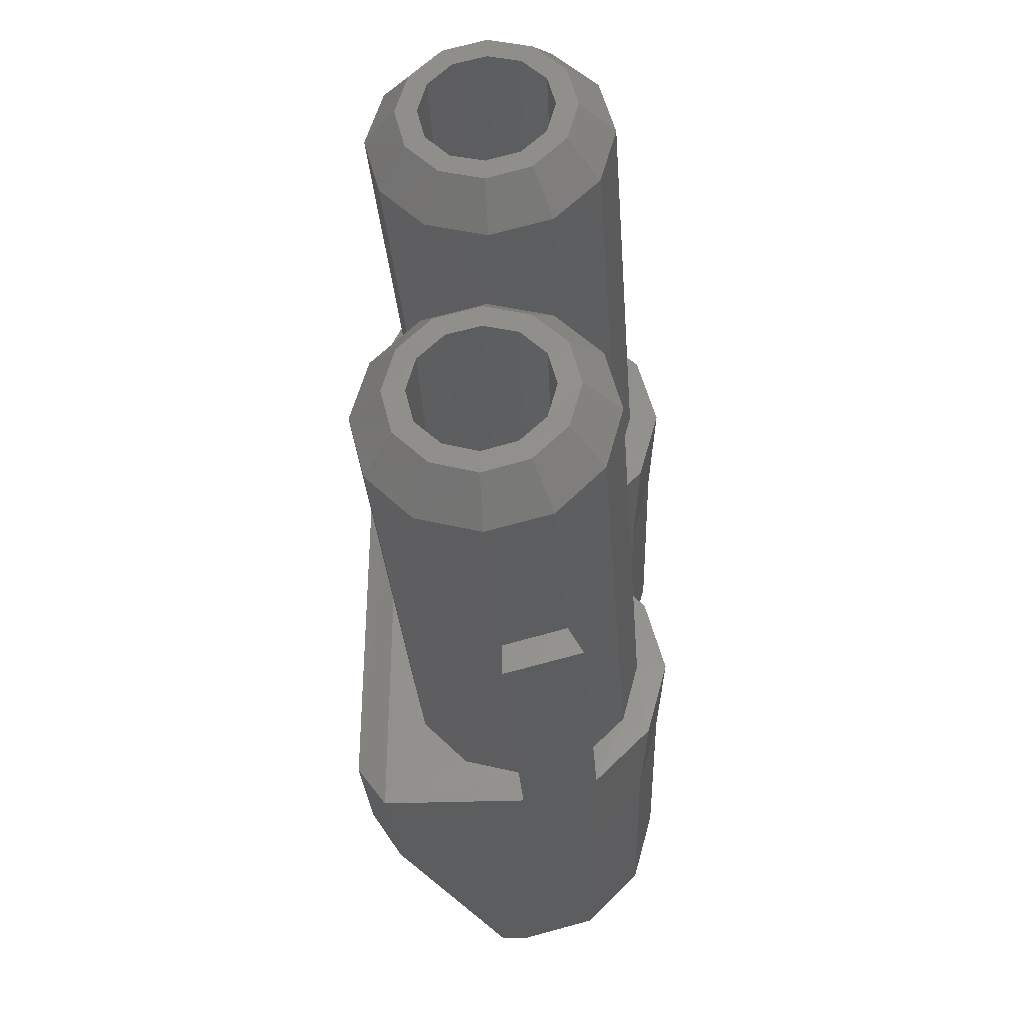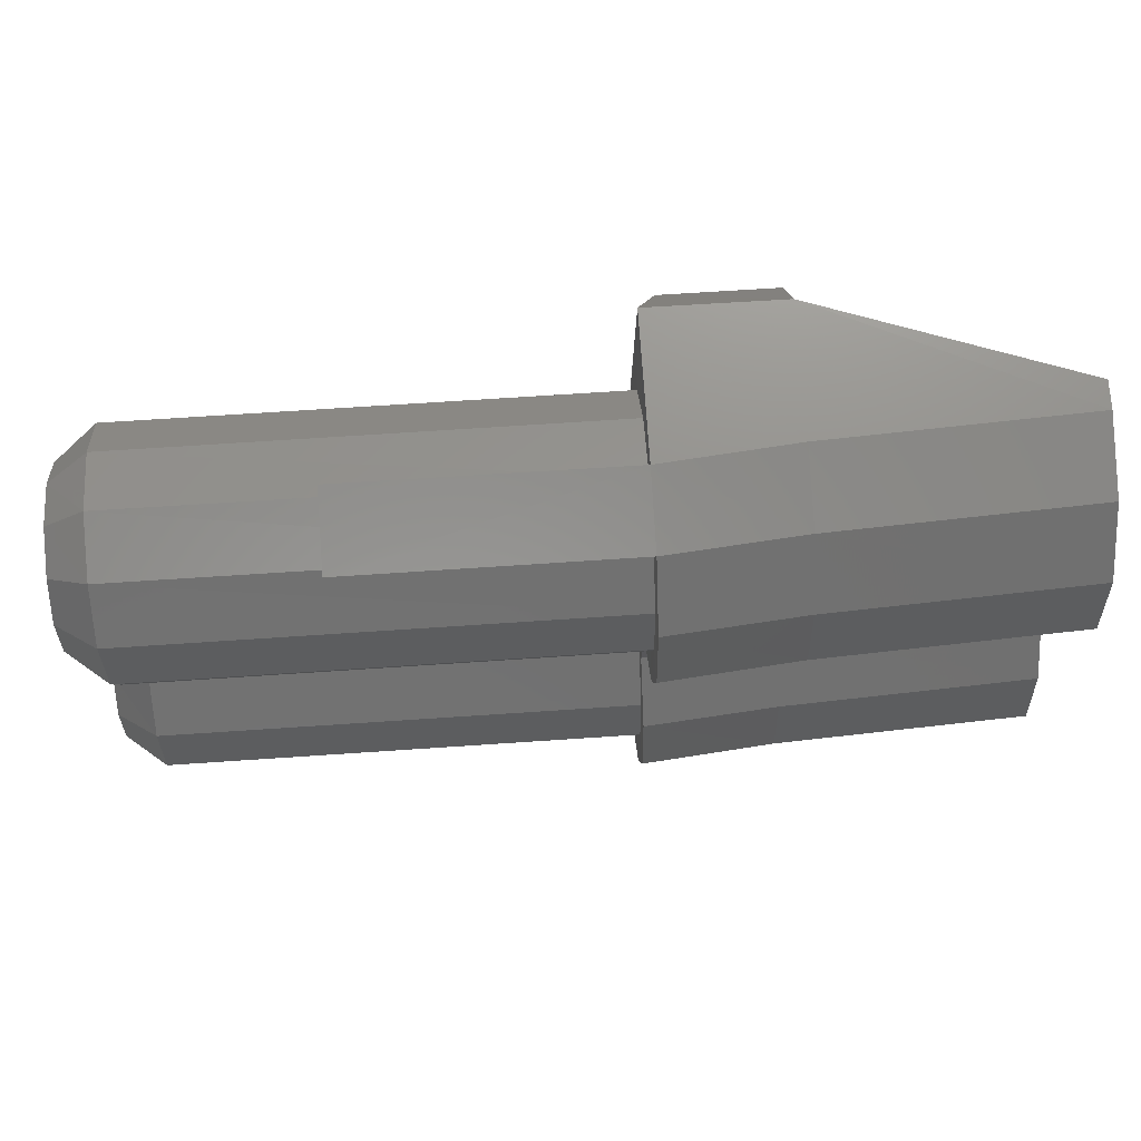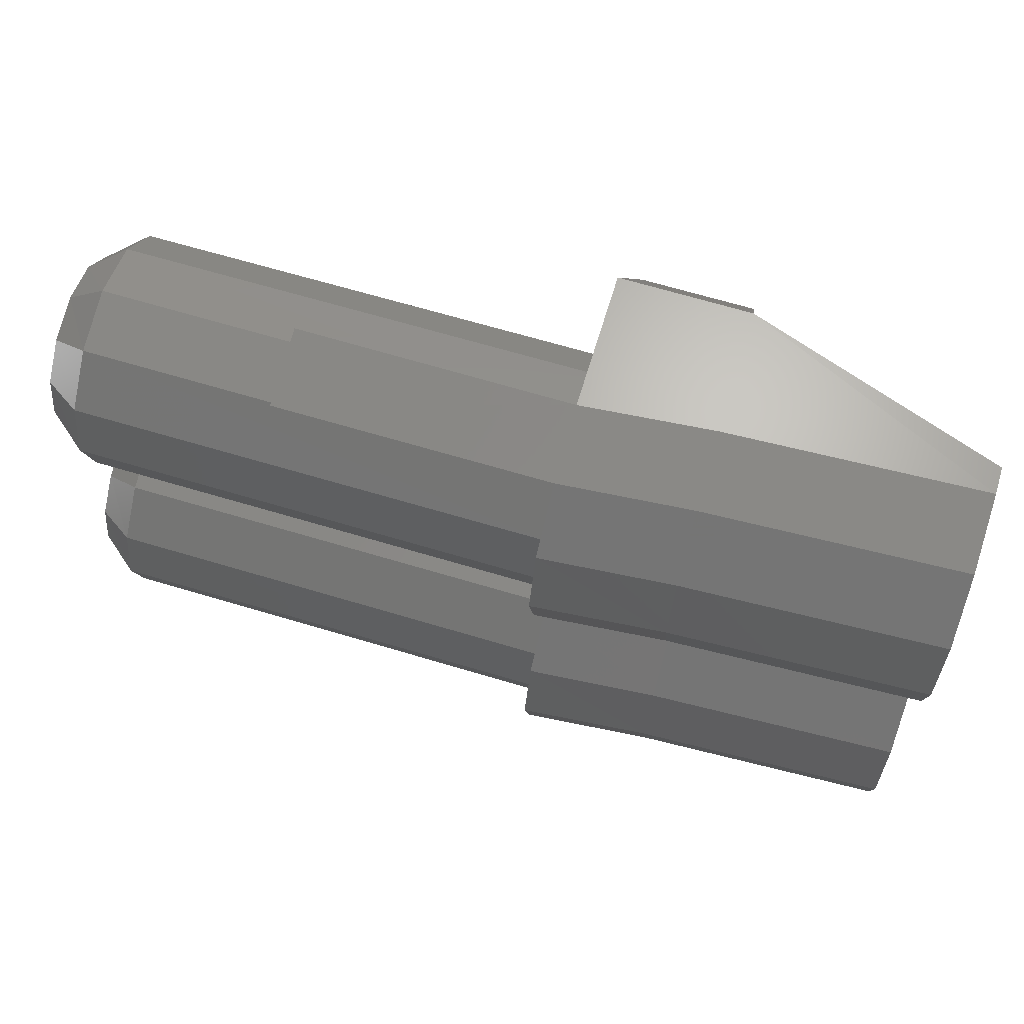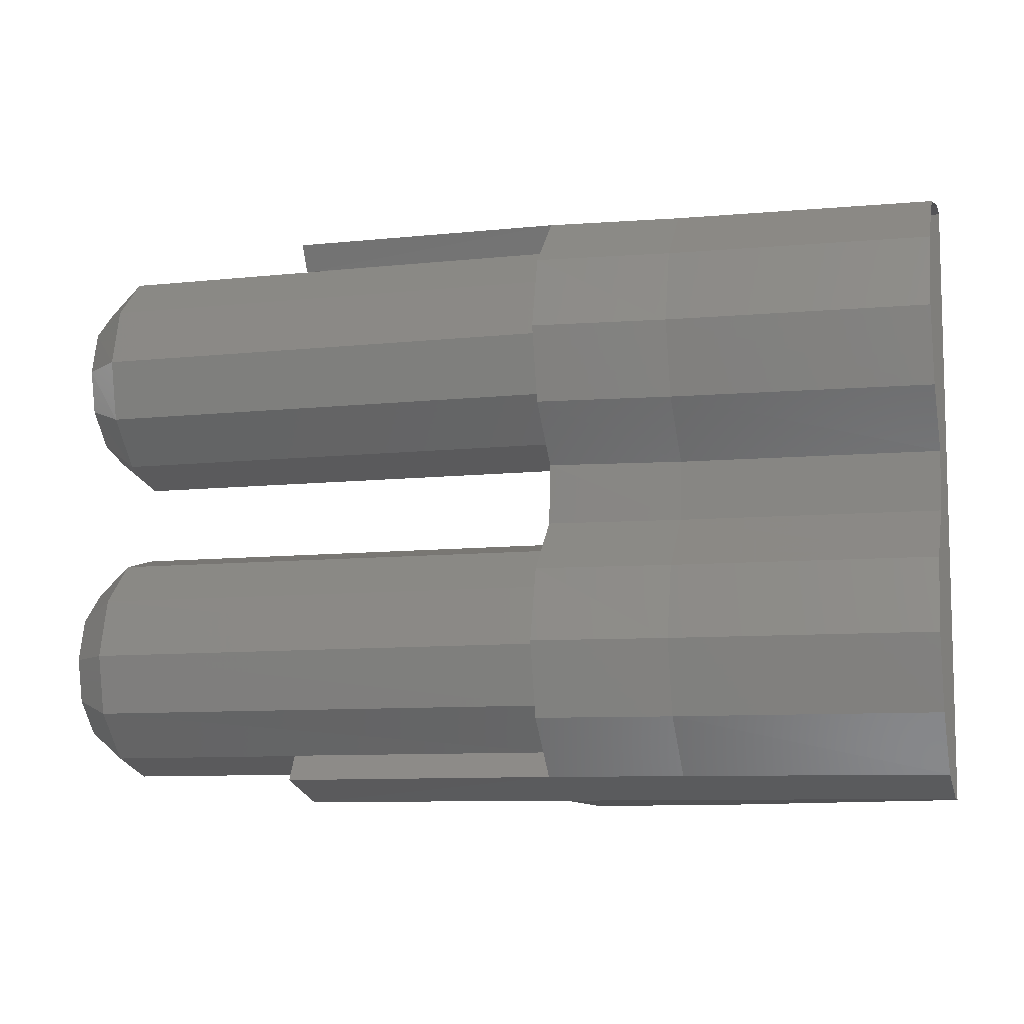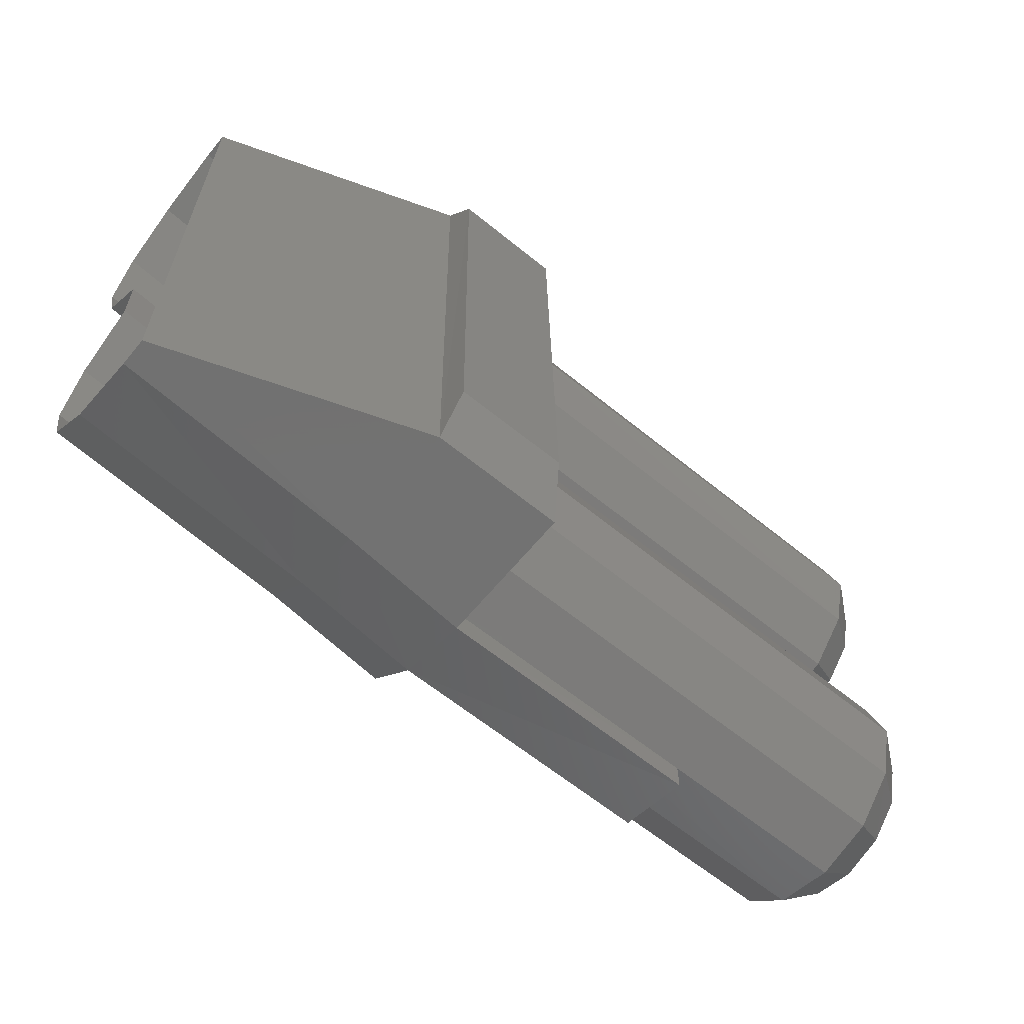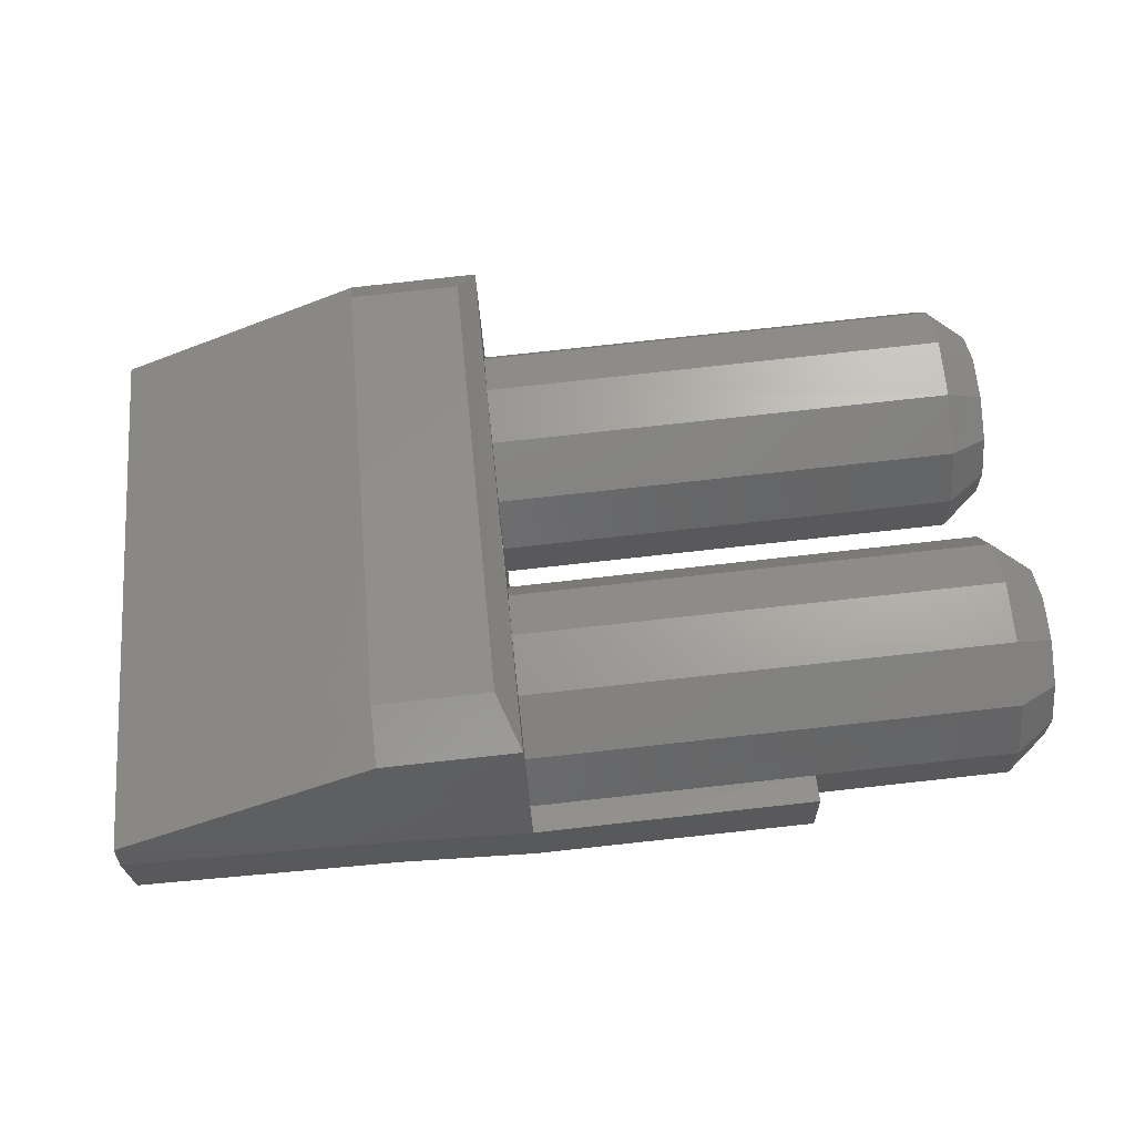
<metadata>
{"format":"stl","ext":"stl","renderer":"f3d","projection":"perspective","resolution":1024,"background":"white","views":[{"elev":-31.6,"azim":91.4,"up":"+Y"},{"elev":72.1,"azim":173.2,"up":"+Y"},{"elev":65.7,"azim":-166.2,"up":"+Y"},{"elev":-10.9,"azim":-167.5,"up":"+Y"},{"elev":-63.4,"azim":-42.4,"up":"+Y"},{"elev":52.7,"azim":-5.1,"up":"+Z"}]}
</metadata>
<code>
# stl→obj: 181 verts, 315 faces
v 17.42 -15.1 -4.511
v 17.33 -14.63 -2.758
v 31.27 -14.54 -2.053
v 17.27 -13.34 -1.497
v 31.18 -13.26 -0.792
v 17.23 -11.59 -1.048
v 31.16 -11.51 -0.343
v 17.25 -9.859 -1.519
v 31.16 -9.774 -0.813
v 17.29 -8.598 -2.801
v 31.23 -8.491 -2.096
v 17.38 -8.128 -4.554
v 31.31 -8.042 -3.827
v 17.48 -8.619 -6.285
v 31.4 -8.513 -5.58
v 17.55 -9.902 -7.546
v 31.48 -9.795 -6.841
v 17.59 -11.63 -7.995
v 31.5 -11.55 -7.29
v 17.57 -13.39 -7.525
v 31.5 -13.28 -6.82
v 17.5 -14.65 -6.242
v 31.44 -14.56 -5.537
v 31.36 -15.01 -3.784
v 31.18 -5.242 -2.117
v 31.27 -5.712 -3.848
v 17.33 -5.798 -4.554
v 31.36 -5.264 -5.601
v 17.42 -5.349 -6.307
v 31.42 -4.002 -6.884
v 17.48 -4.088 -7.589
v 31.42 -2.25 -7.354
v 17.5 -2.335 -8.059
v 31.4 -0.518 -6.905
v 17.46 -0.604 -7.61
v 31.31 0.764 -5.623
v 17.4 0.679 -6.349
v 31.23 1.256 -3.891
v 17.29 1.149 -4.618
v 31.14 0.786 -2.16
v 17.2 0.7 -2.865
v 31.08 -0.476 -0.877
v 17.16 -0.561 -1.583
v 31.08 -2.207 -0.386
v 17.14 -2.292 -1.112
v 31.1 -3.96 -0.856
v 17.18 -4.045 -1.561
v 17.25 -5.328 -2.822
v 18.68 -1.352 -2.416
v 32.34 -1.266 -2.181
v 18.7 -0.668 -3.122
v 32.36 -0.561 -2.865
v 18.74 -0.411 -4.062
v 32.4 -0.326 -3.827
v 18.81 -0.668 -5.003
v 32.47 -0.582 -4.768
v 18.85 -1.373 -5.708
v 32.51 -1.288 -5.473
v 18.85 -2.314 -5.943
v 32.53 -2.228 -5.708
v 18.85 -3.276 -5.687
v 32.51 -3.19 -5.452
v 18.83 -3.96 -4.981
v 32.49 -3.874 -4.746
v 18.77 -4.216 -4.041
v 32.45 -4.131 -3.806
v 18.72 -3.96 -3.1
v 32.38 -3.874 -2.844
v 18.68 -3.254 -2.395
v 32.34 -3.169 -2.16
v 18.66 -2.292 -2.16
v 32.32 -2.207 -1.925
v 32.47 -13.15 -2.801
v 18.81 -13.26 -3.036
v 32.53 -13.43 -3.742
v 18.87 -13.51 -3.977
v 32.57 -13.17 -4.682
v 18.91 -13.26 -4.939
v 32.59 -12.49 -5.387
v 18.94 -12.57 -5.623
v 32.62 -11.53 -5.644
v 18.96 -11.61 -5.9
v 32.59 -10.59 -5.409
v 18.94 -10.67 -5.644
v 32.55 -9.881 -4.703
v 18.89 -9.966 -4.96
v 32.49 -9.624 -3.763
v 18.83 -9.71 -3.998
v 32.45 -9.859 -2.822
v 18.79 -9.945 -3.058
v 32.42 -10.56 -2.117
v 18.77 -10.65 -2.352
v 32.4 -11.51 -1.861
v 18.74 -11.59 -2.096
v 32.42 -12.47 -2.096
v 18.77 -12.55 -2.331
v 32.3 -2.207 -1.305
v 32.32 -3.468 -1.625
v 32.38 -4.409 -2.545
v 32.45 -4.751 -3.806
v 32.51 -4.409 -5.067
v 32.55 -3.489 -5.986
v 32.55 -2.25 -6.328
v 32.53 -0.967 -6.007
v 32.47 -0.048 -5.088
v 32.4 0.294 -3.827
v 32.34 -0.027 -2.566
v 32.3 -0.946 -1.647
v 32.53 -14.05 -3.742
v 32.47 -13.69 -2.48
v 32.4 -12.77 -1.561
v 32.38 -11.51 -1.241
v 32.38 -10.24 -1.583
v 32.42 -9.325 -2.502
v 32.49 -9.004 -3.763
v 32.55 -9.346 -5.024
v 32.62 -10.27 -5.943
v 32.64 -11.53 -6.264
v 32.64 -12.79 -5.922
v 32.59 -13.71 -5.003
v 17.4 1.427 -6.777
v 17.5 -0.176 -8.359
v 17.55 -2.357 -8.936
v 17.53 -4.515 -8.337
v 17.46 -6.097 -6.734
v 17.5 -7.871 -6.713
v 17.59 -9.474 -8.294
v 17.63 -11.65 -8.872
v 17.61 -13.81 -8.273
v 17.55 -15.39 -6.67
v 17.23 -15.93 -0.343
v 13.31 -15.95 -0.535
v 17.44 -15.97 -4.49
v 13.51 -15.99 -4.361
v 13.61 -15.42 -6.52
v 13.68 -13.84 -8.123
v 13.7 -11.68 -8.722
v 13.66 -9.496 -8.166
v 13.57 -7.893 -6.584
v 6.026 -7.935 -6.627
v 6.112 -9.539 -8.209
v 6.155 -11.72 -8.765
v 6.133 -13.88 -8.166
v 6.069 -15.48 -6.563
v 5.962 -16.04 -4.404
v 5.919 -16.04 -3.571
v 13.53 -6.14 -6.584
v 13.59 -4.537 -8.188
v 13.61 -2.378 -8.786
v 13.57 -0.198 -8.23
v 13.49 1.405 -6.649
v 17.29 2.025 -4.618
v 13.38 2.004 -4.468
v 17.08 2.047 -0.45
v 13.17 2.025 -0.664
v 5.77 1.961 -3.699
v 5.813 1.961 -4.511
v 5.941 1.363 -6.691
v 6.026 -0.24 -8.273
v 6.069 -2.421 -8.829
v 6.048 -4.601 -8.23
v 5.984 -6.183 -6.627
v 17.1 -0.134 -0.45
v 17.1 -2.292 -0.45
v 17.12 -4.473 -0.428
v 17.14 -6.931 -0.407
v 17.2 -13.77 -0.364
v 17.2 -11.59 -0.386
v 17.18 -9.41 -0.386
v 13.29 -14.56 0.384
v 16.59 -14.54 0.555
v 16.48 0.657 0.469
v 13.19 0.636 0.298
v 25.65 -15.35 -6.264
v 25.63 -14.58 -5.836
v 25.39 2.089 -4.19
v 25.52 1.491 -6.371
v 25.41 1.213 -4.19
v 25.5 0.743 -5.922
v 25.54 -15.05 -4.084
v 25.54 -15.91 -4.084
f 1 2 3
f 2 3 4
f 3 4 5
f 4 5 6
f 5 6 7
f 6 7 8
f 7 8 9
f 8 9 10
f 9 10 11
f 10 11 12
f 11 12 13
f 12 13 14
f 13 14 15
f 14 15 16
f 15 16 17
f 16 17 18
f 17 18 19
f 18 19 20
f 19 20 21
f 20 21 22
f 21 22 23
f 22 23 1
f 23 1 24
f 1 24 3
f 25 26 27
f 26 27 28
f 27 28 29
f 28 29 30
f 29 30 31
f 30 31 32
f 31 32 33
f 32 33 34
f 33 34 35
f 34 35 36
f 35 36 37
f 36 37 38
f 37 38 39
f 38 39 40
f 39 40 41
f 40 41 42
f 41 42 43
f 42 43 44
f 43 44 45
f 44 45 46
f 45 46 47
f 46 47 25
f 47 25 48
f 25 48 27
f 49 50 51
f 50 51 52
f 51 52 53
f 52 53 54
f 53 54 55
f 54 55 56
f 55 56 57
f 56 57 58
f 57 58 59
f 58 59 60
f 59 60 61
f 60 61 62
f 61 62 63
f 62 63 64
f 63 64 65
f 64 65 66
f 65 66 67
f 66 67 68
f 67 68 69
f 68 69 70
f 69 70 71
f 70 71 72
f 71 72 49
f 72 49 50
f 73 74 75
f 74 75 76
f 75 76 77
f 76 77 78
f 77 78 79
f 78 79 80
f 79 80 81
f 80 81 82
f 81 82 83
f 82 83 84
f 83 84 85
f 84 85 86
f 85 86 87
f 86 87 88
f 87 88 89
f 88 89 90
f 89 90 91
f 90 91 92
f 91 92 93
f 92 93 94
f 93 94 95
f 94 95 96
f 95 96 73
f 96 73 74
f 42 97 44
f 97 44 98
f 44 98 46
f 98 46 99
f 46 99 25
f 99 25 100
f 25 100 26
f 100 26 101
f 26 101 28
f 101 28 102
f 28 102 30
f 102 30 103
f 30 103 32
f 103 32 104
f 32 104 34
f 104 34 105
f 34 105 36
f 105 36 106
f 36 106 38
f 106 38 107
f 38 107 40
f 107 40 108
f 40 108 42
f 108 42 97
f 109 3 110
f 3 110 5
f 110 5 111
f 5 111 7
f 111 7 112
f 7 112 9
f 112 9 113
f 9 113 11
f 113 11 114
f 11 114 13
f 114 13 115
f 13 115 15
f 115 15 116
f 15 116 17
f 116 17 117
f 17 117 19
f 117 19 118
f 19 118 21
f 118 21 119
f 21 119 23
f 119 23 120
f 23 120 24
f 120 24 109
f 24 109 3
f 108 50 97
f 50 97 72
f 97 72 98
f 72 98 70
f 98 70 99
f 70 99 68
f 99 68 100
f 68 100 66
f 100 66 101
f 66 101 64
f 101 64 102
f 64 102 62
f 102 62 103
f 62 103 60
f 103 60 104
f 60 104 58
f 104 58 105
f 58 105 56
f 105 56 106
f 56 106 54
f 106 54 107
f 54 107 52
f 107 52 108
f 52 108 50
f 115 87 114
f 87 114 89
f 114 89 113
f 89 113 91
f 113 91 112
f 91 112 93
f 112 93 111
f 93 111 95
f 111 95 110
f 95 110 73
f 110 73 109
f 73 109 75
f 109 75 120
f 75 120 77
f 120 77 119
f 77 119 79
f 119 79 118
f 79 118 81
f 118 81 117
f 81 117 83
f 117 83 116
f 83 116 85
f 116 85 115
f 85 115 87
f 121 37 122
f 37 122 35
f 122 35 123
f 35 123 33
f 123 33 124
f 33 124 31
f 124 31 125
f 31 125 29
f 125 29 126
f 29 126 14
f 126 14 127
f 14 127 16
f 127 16 128
f 16 128 18
f 128 18 129
f 18 129 20
f 129 20 130
f 20 130 22
f 131 132 133
f 132 133 134
f 133 134 130
f 134 130 135
f 130 135 129
f 135 129 136
f 129 136 128
f 136 128 137
f 128 137 127
f 137 127 138
f 127 138 126
f 138 126 139
f 140 139 141
f 139 141 138
f 141 138 142
f 138 142 137
f 142 137 143
f 137 143 136
f 143 136 144
f 136 144 135
f 144 135 145
f 135 145 134
f 145 134 146
f 134 146 132
f 125 147 124
f 147 124 148
f 124 148 123
f 148 123 149
f 123 149 122
f 149 122 150
f 122 150 121
f 150 121 151
f 121 151 152
f 151 152 153
f 152 153 154
f 153 154 155
f 156 155 157
f 155 157 153
f 157 153 158
f 153 158 151
f 158 151 159
f 151 159 150
f 159 150 160
f 150 160 149
f 160 149 161
f 149 161 148
f 161 148 162
f 148 162 147
f 39 152 41
f 152 41 154
f 41 154 43
f 154 43 163
f 43 163 45
f 163 45 164
f 45 164 47
f 164 47 165
f 47 165 166
f 133 1 131
f 1 131 2
f 131 2 167
f 2 167 4
f 167 4 168
f 4 168 6
f 168 6 169
f 6 169 8
f 169 8 10
f 47 166 48
f 166 48 10
f 48 10 27
f 10 27 12
f 27 12 29
f 12 29 14
f 126 125 139
f 125 139 147
f 139 147 140
f 147 140 162
f 132 131 170
f 131 170 171
f 170 171 172
f 170 173 172
f 173 172 155
f 172 155 154
f 130 174 22
f 174 22 175
f 176 177 178
f 177 178 179
f 180 175 181
f 175 181 174
f 152 176 39
f 176 39 178
f 121 177 152
f 177 152 176
f 37 179 121
f 179 121 177
f 146 156 132
f 156 132 155
f 155 173 132
f 173 132 170
f 172 154 171
f 154 171 131
f 1 180 133
f 180 133 181
f 133 181 130
f 181 130 174
f 166 10 169

</code>
